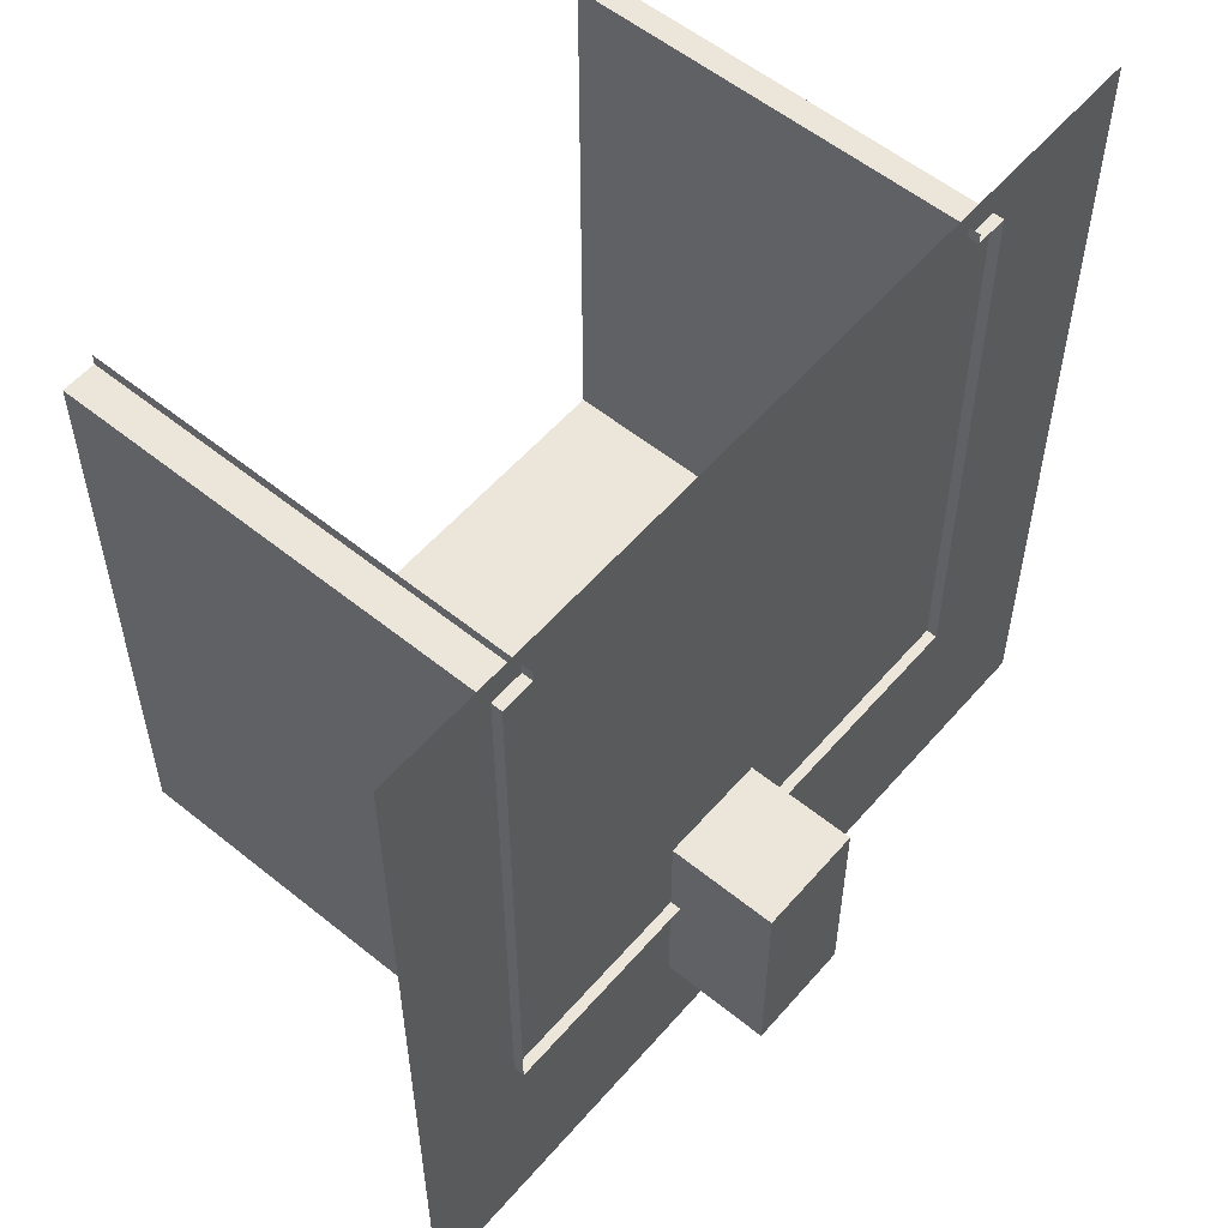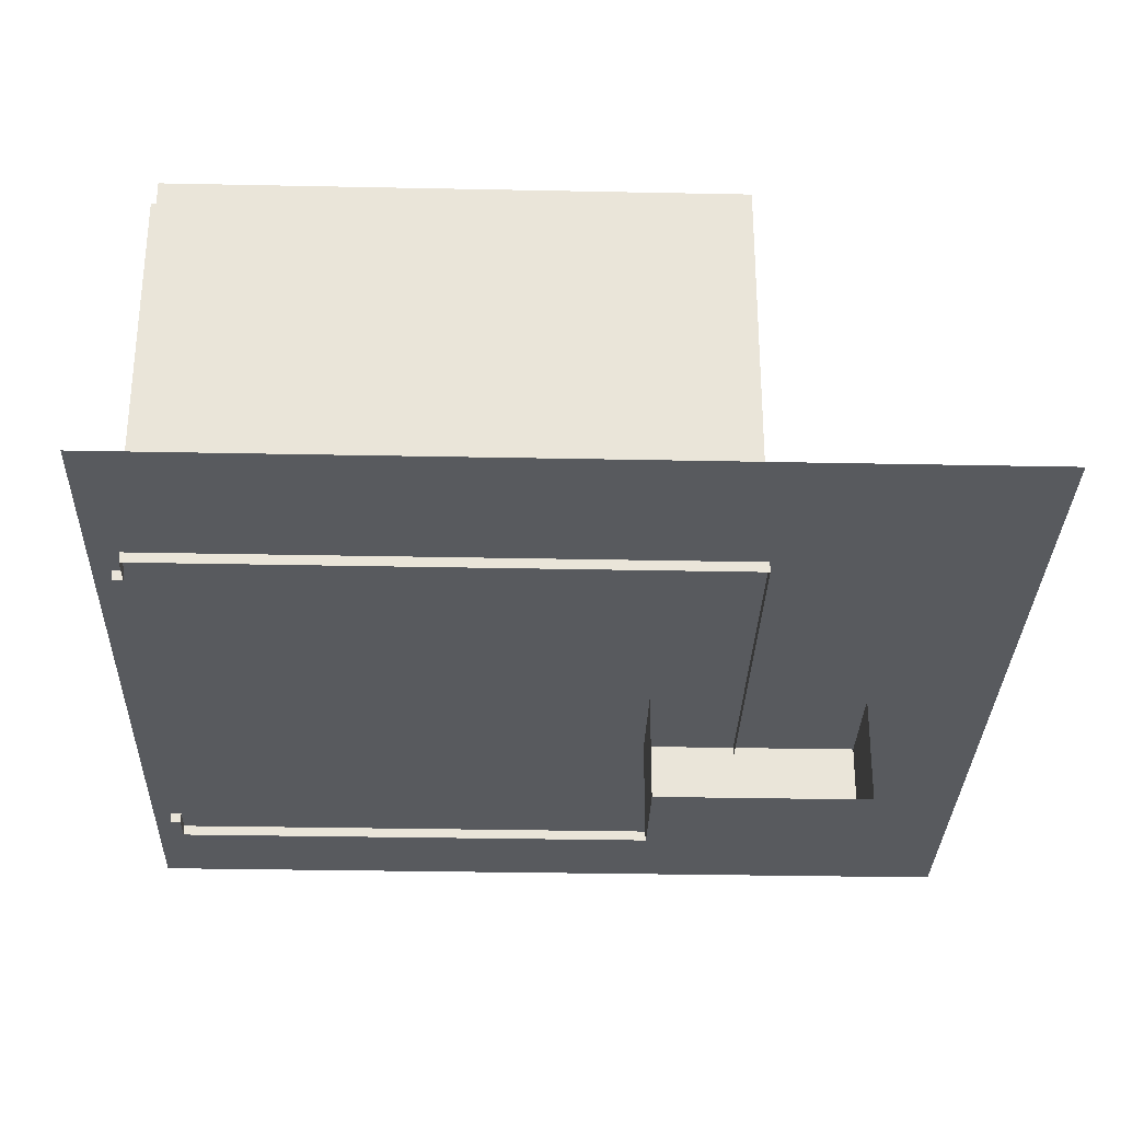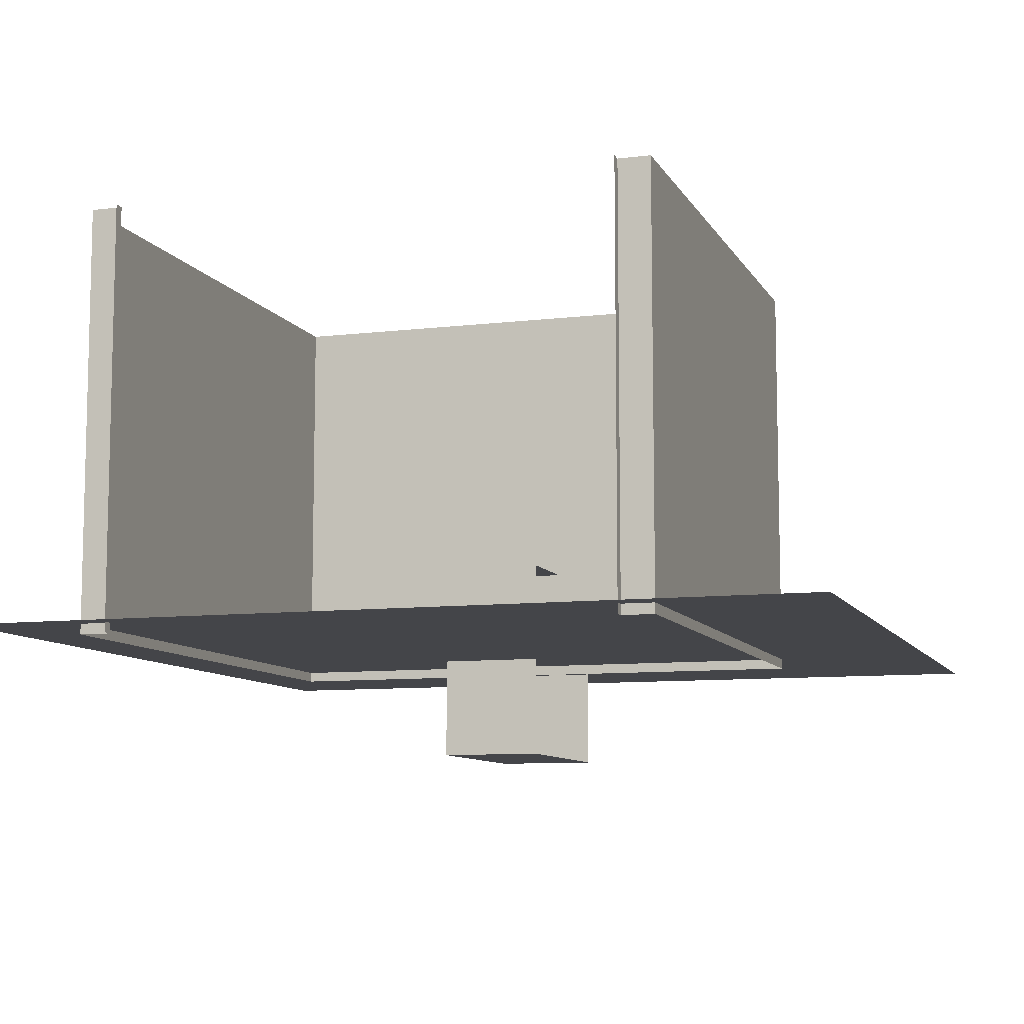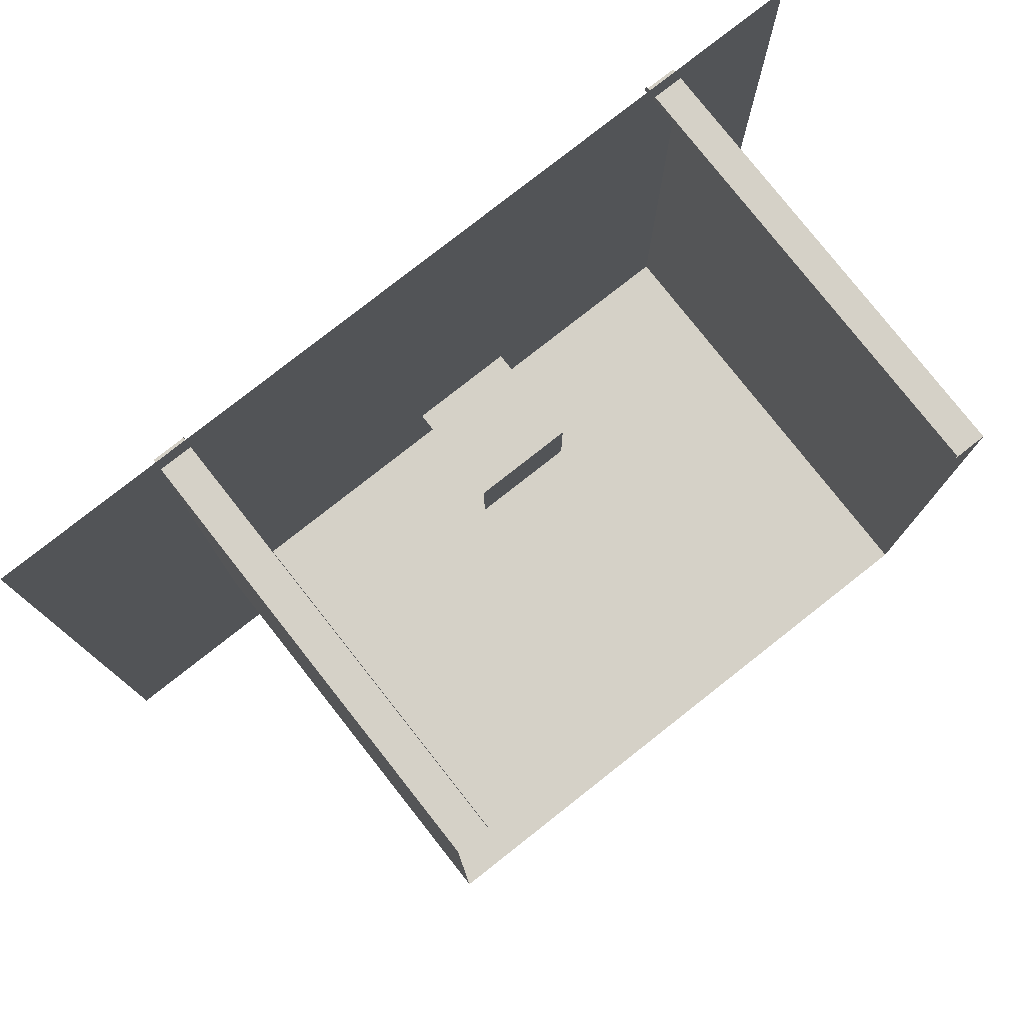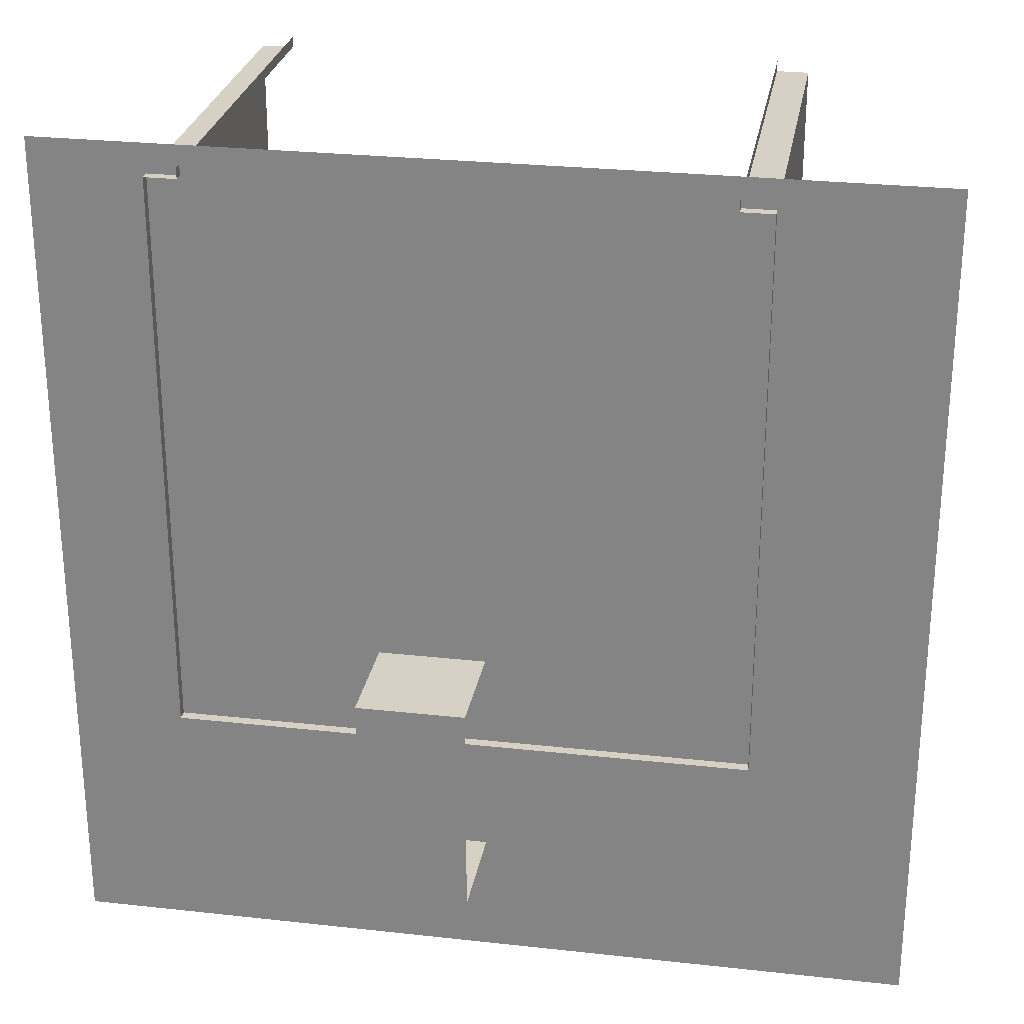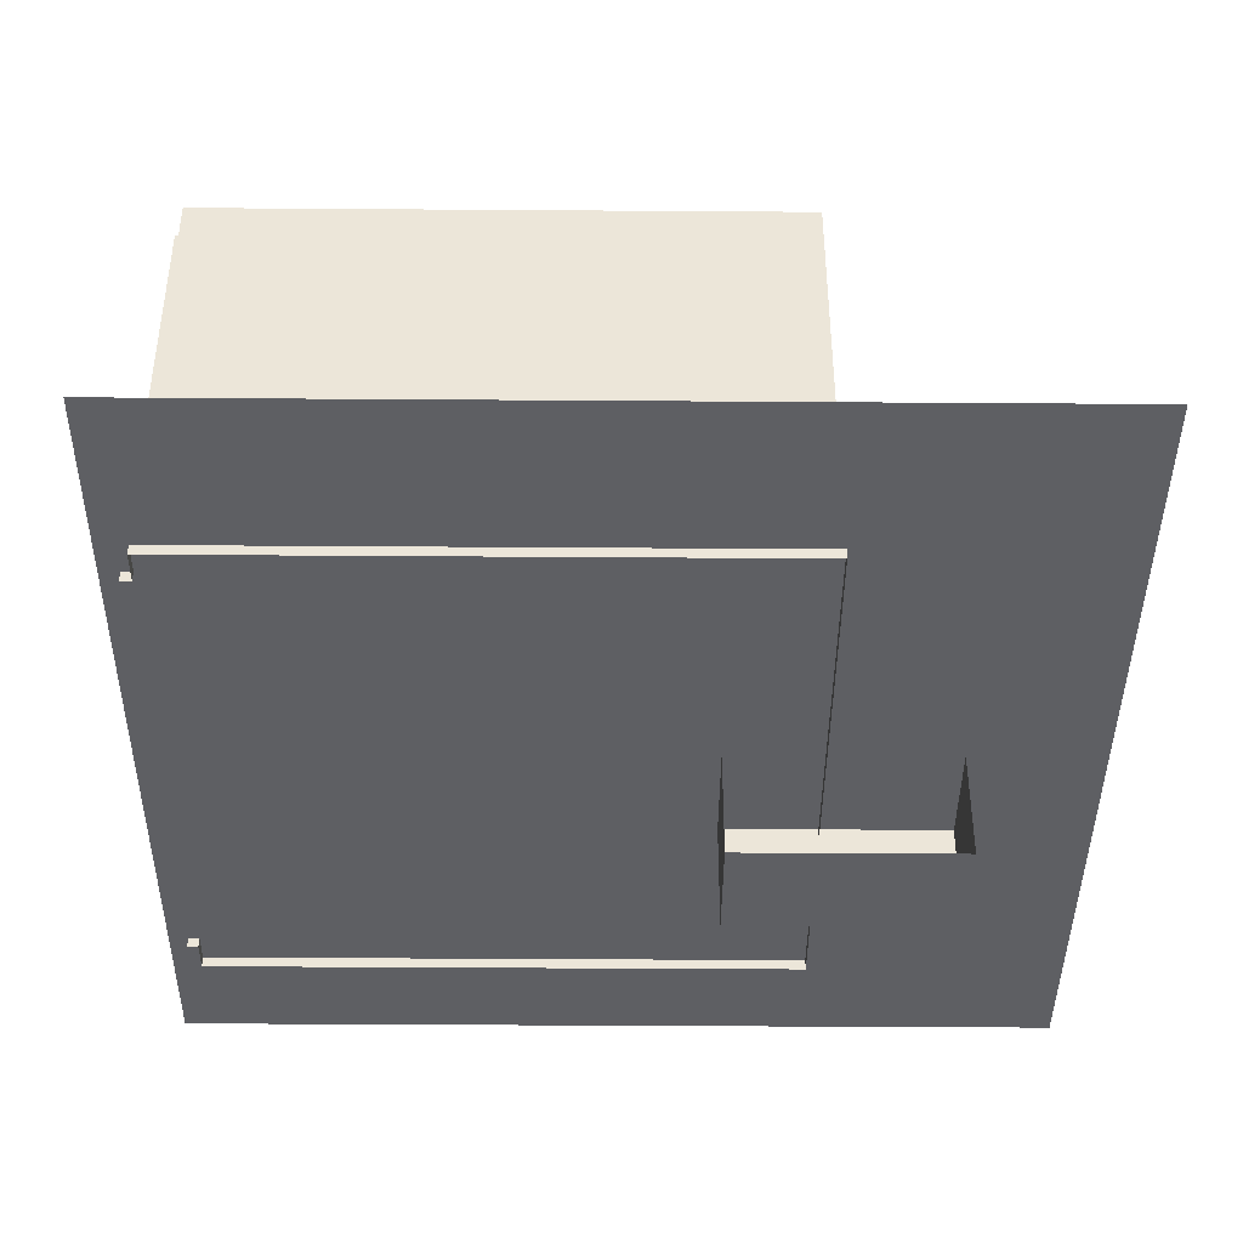
<metadata>
{"format":"obj","ext":"obj","renderer":"f3d","projection":"perspective","resolution":1024,"background":"white","views":[{"elev":56.2,"azim":-49.8,"up":"+Z"},{"elev":-30.7,"azim":88.3,"up":"+Y"},{"elev":-9.0,"azim":17.9,"up":"+Y"},{"elev":78.8,"azim":141.8,"up":"+Z"},{"elev":26.9,"azim":9.8,"up":"+Z"},{"elev":-41.6,"azim":89.5,"up":"+Y"}]}
</metadata>
<code>
o Plane
v -2 0 -2
v 2 0 -2
v -2 -0 2
v 2 -0 2
f 1 3 4 2
o interior_walls
v -1.466 1.951 1.863
v -1.316 -0.0488 1.863
v -1.466 -0.0488 1.863
v -1.316 1.951 1.863
v -1.316 1.951 1.913
v -1.316 -0.0488 1.913
v -1.466 -0.0488 -0.8371
v -1.466 1.951 -0.8371
v 1.234 1.951 -0.8371
v 1.234 -0.0488 -0.8371
v 1.234 -0.0488 1.863
v 1.234 1.951 1.863
v 1.084 1.951 1.863
v 1.084 -0.0488 1.863
v 1.084 -0.0488 1.913
v 1.084 1.951 1.913
v -0.1156 0.9512 -0.8371
v -0.1156 1.951 -0.8371
v -0.1156 -0.0488 -0.8371
f 5 6 7
f 6 5 8
f 9 6 8
f 6 9 10
f 11 5 7
f 5 11 12
f 11 21 22 12
f 13 21 23 14
f 15 13 14
f 13 15 16
f 15 17 16
f 17 15 18
f 19 17 18
f 17 19 20
f 21 13 22
f 21 11 23
o Box
v -0.5 0.5 -1.411
v -0.5 0.5 -0.4106
v -0.5 -0.5 -1.411
v -0.5 -0.5 -0.4106
v -0 0.5 -0.4106
v 0 0.5 -1.411
v 0 -0.5 -1.411
v 0 -0.5 -0.4106
f 24 26 27 25
f 24 25 28 29
f 27 26 30 31
f 25 27 31 28
f 30 26 24 29

</code>
